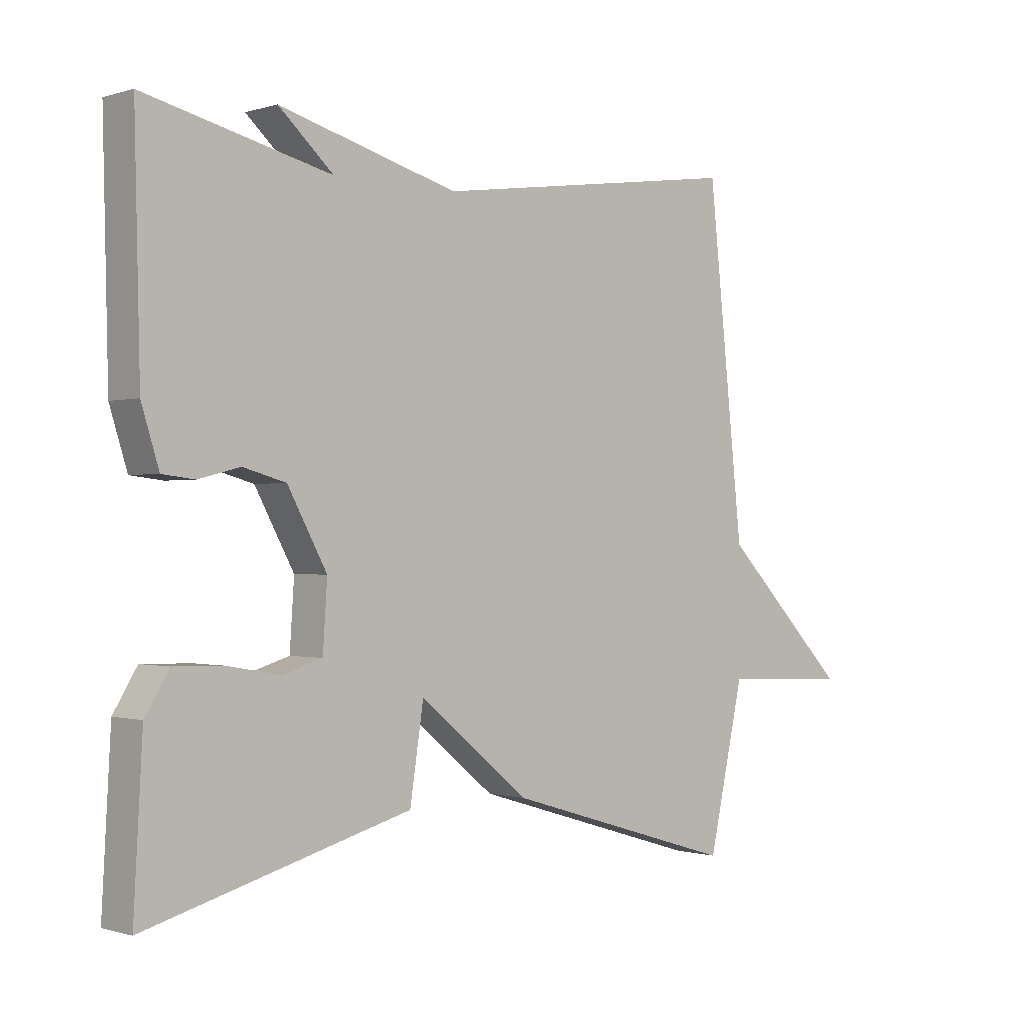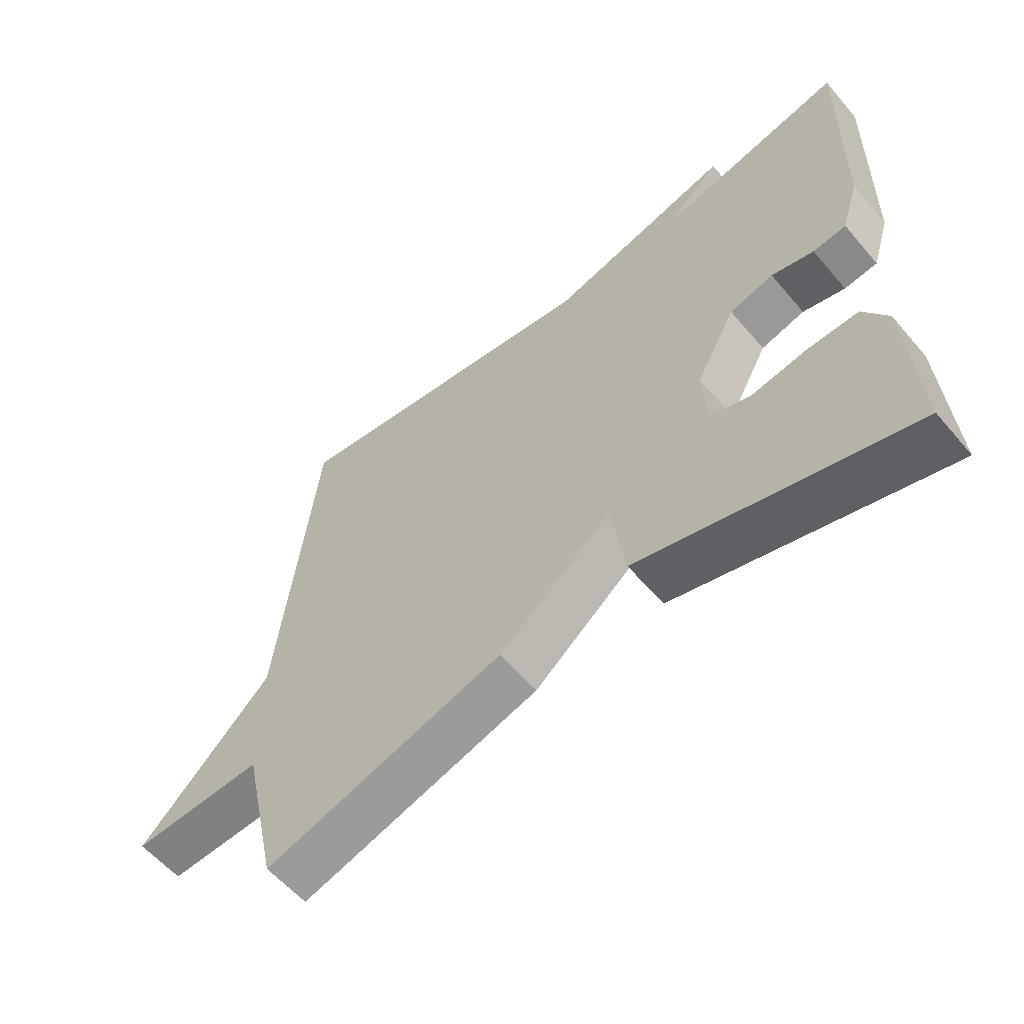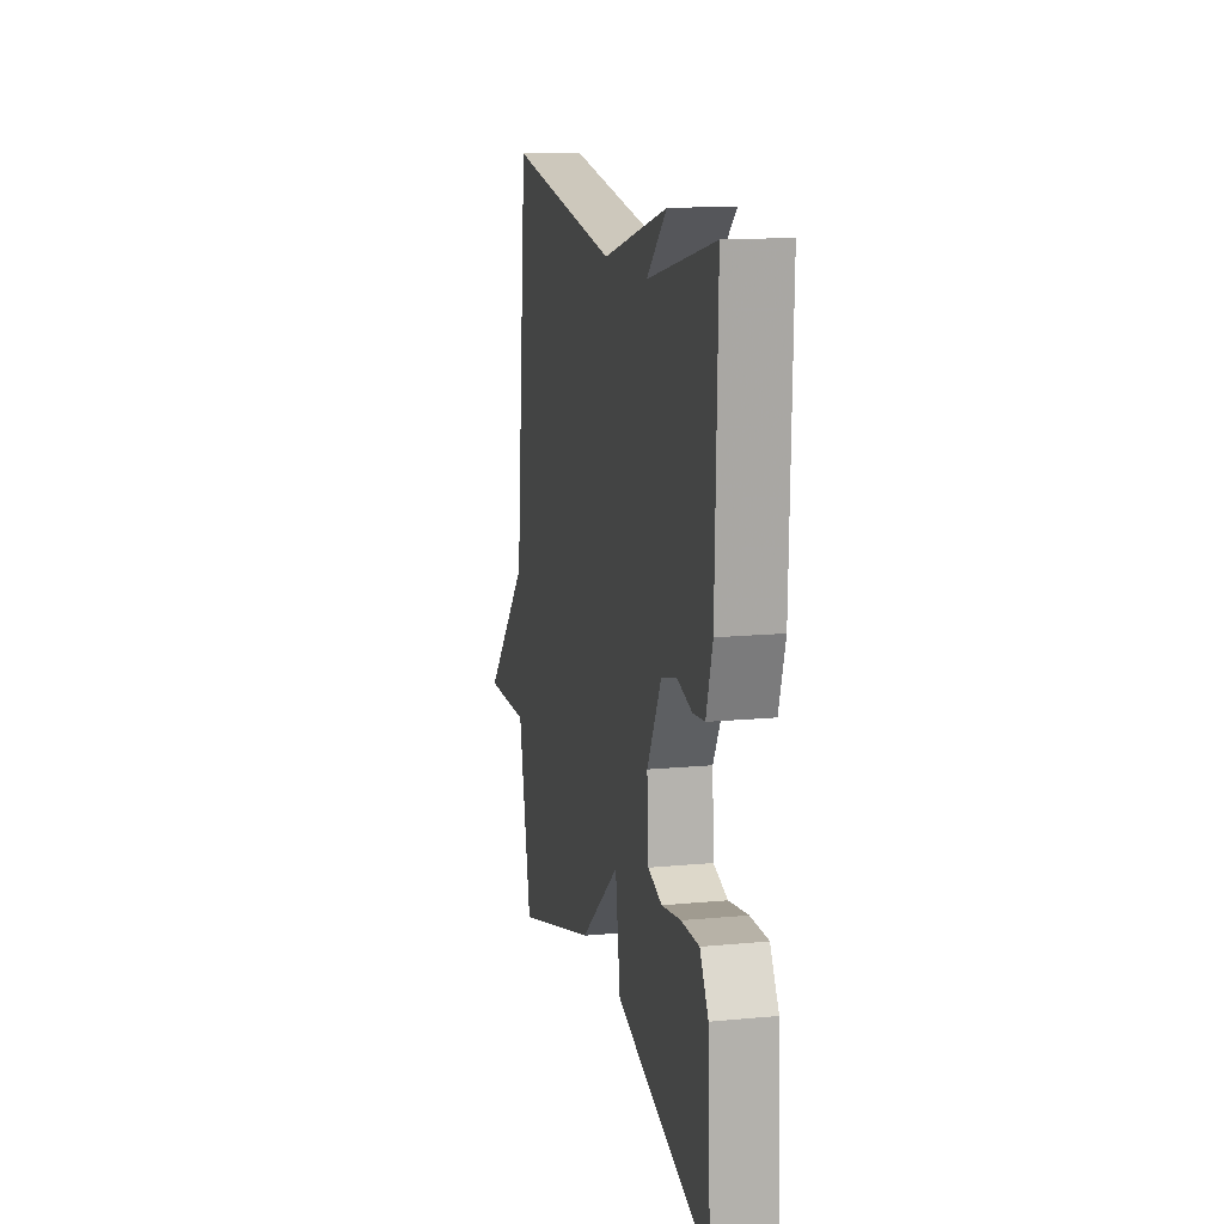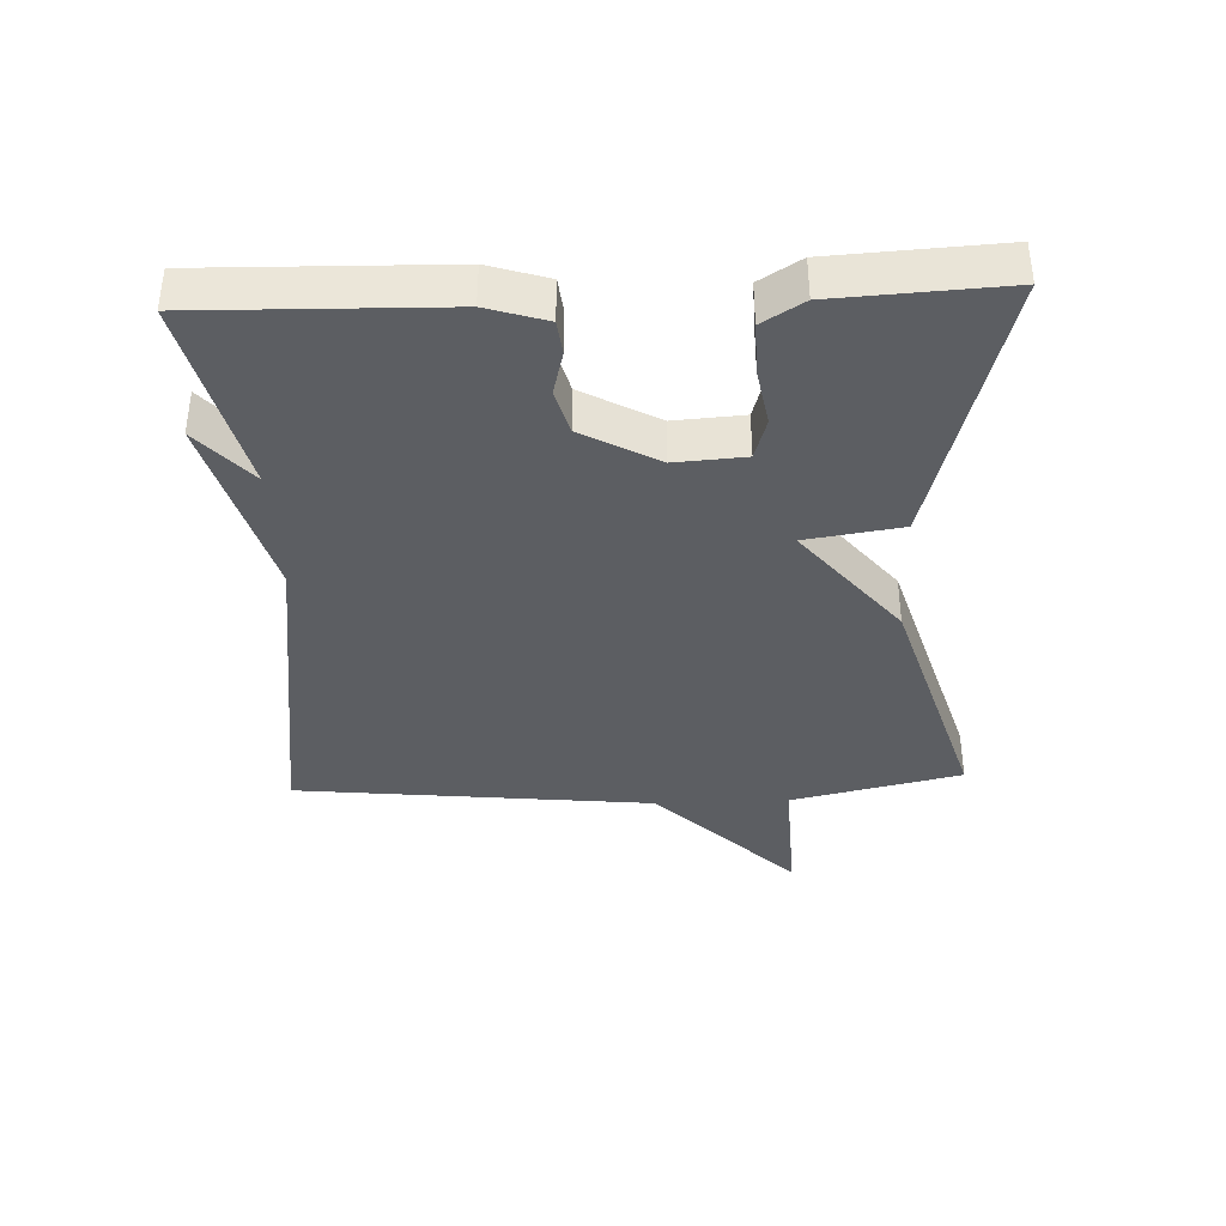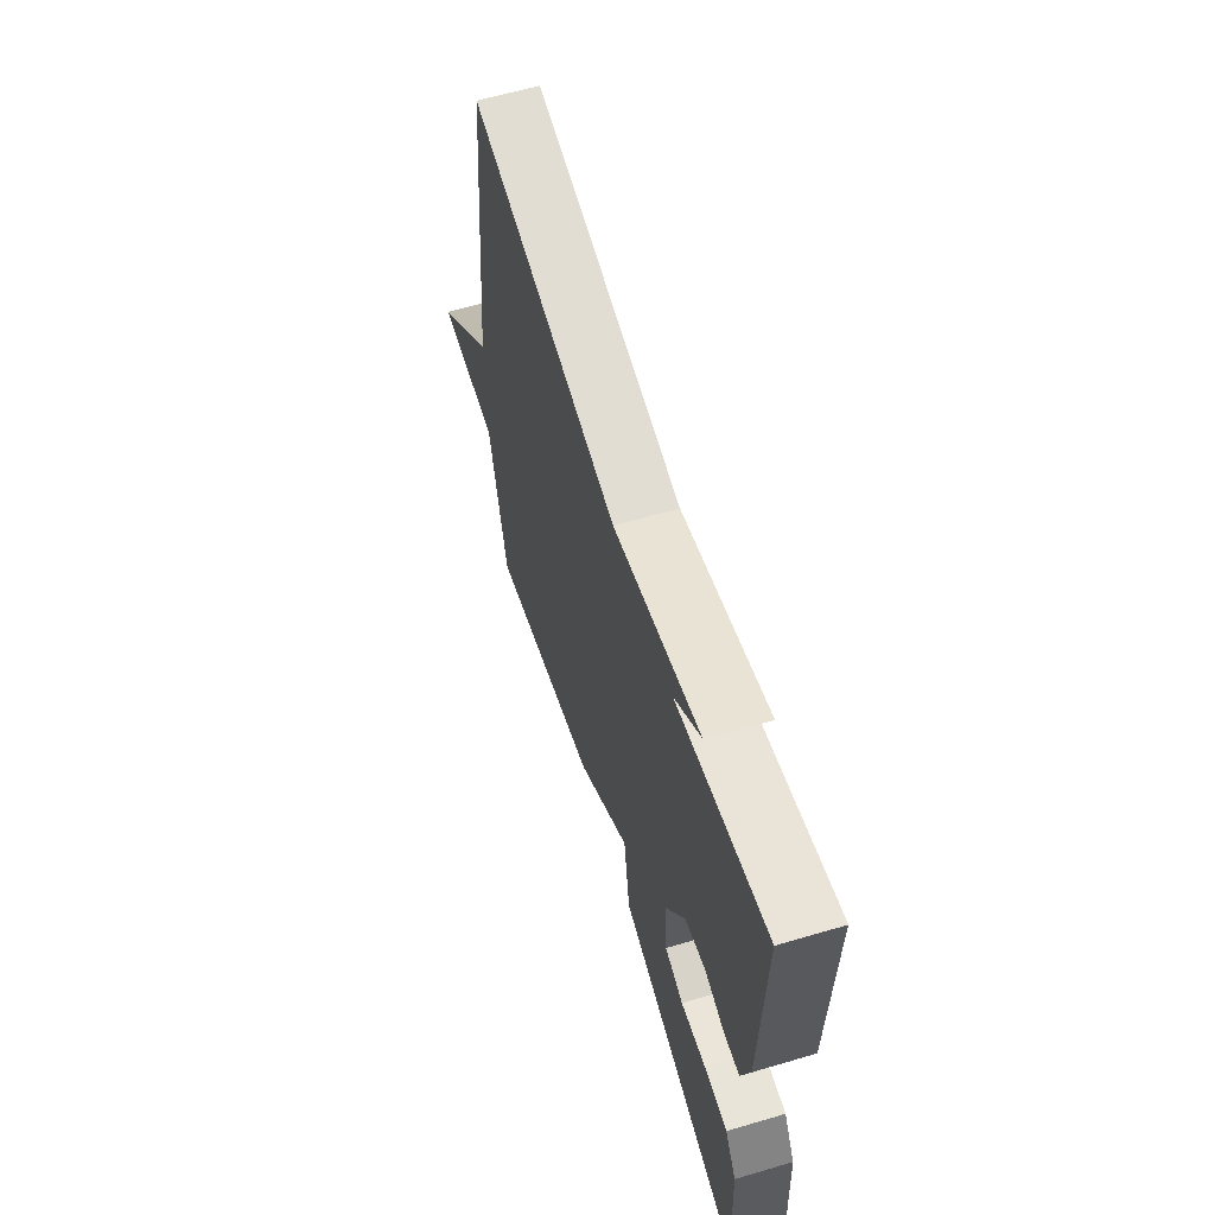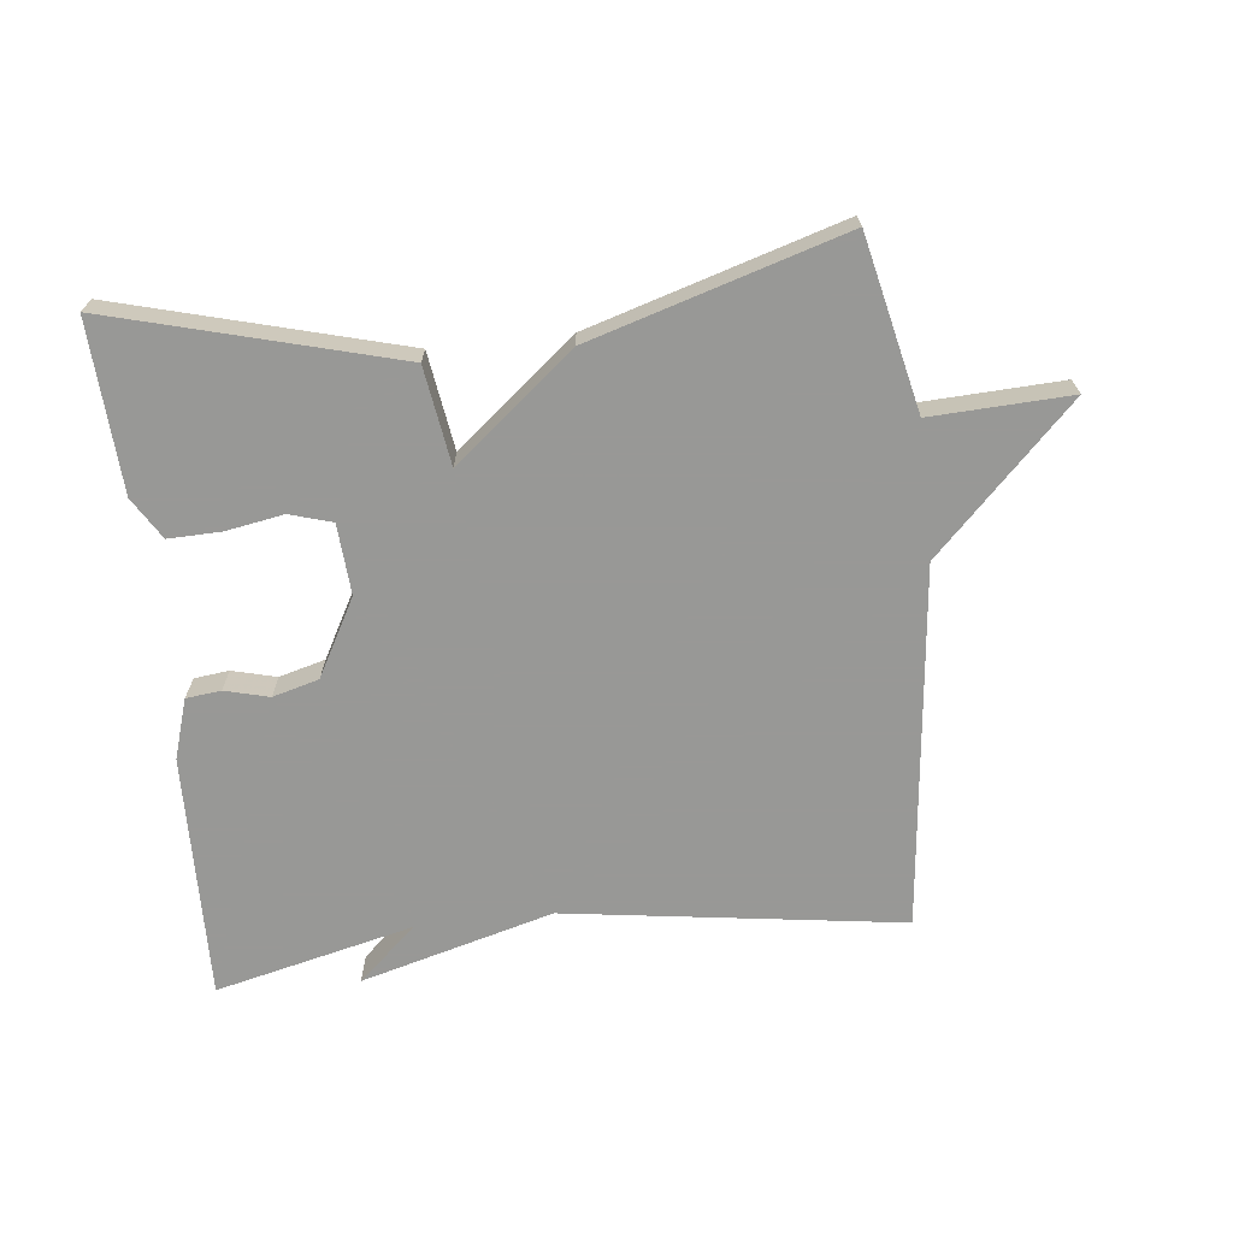
<metadata>
{"format":"obj","ext":"obj","renderer":"f3d","projection":"perspective","resolution":1024,"background":"white","views":[{"elev":-0.6,"azim":138.0,"up":"+Z"},{"elev":-58.6,"azim":40.1,"up":"+Z"},{"elev":14.0,"azim":78.2,"up":"+Z"},{"elev":-37.7,"azim":92.4,"up":"+Y"},{"elev":61.2,"azim":73.3,"up":"+Z"},{"elev":-68.5,"azim":-173.7,"up":"+Y"}]}
</metadata>
<code>
v -0.5 0.07 0.5
v 0.003 0.07 0.429
v 0.291 0.07 0.508
v 0.203 0.07 0.429
v 0.5 0.07 0.5
v 0.491 0.07 0.134
v 0.463 0.07 0.045
v 0.411 0.07 0.039
v 0.345 0.07 0.056
v 0.276 0.07 0.037
v 0.213 0.07 -0.078
v 0.22 0.07 -0.183
v 0.283 0.07 -0.202
v 0.369 0.07 -0.187
v 0.448 0.07 -0.185
v 0.486 0.07 -0.247
v 0.5 0.07 -0.5
v 0.077 0.07 -0.386
v 0.055 0.07 -0.241
v -0.123 0.07 -0.386
v -0.5 0.07 -0.5
v -0.558 0.07 -0.242
v -0.766 0.07 -0.251
v -0.558 0.07 -0.042
v -0.5 0 0.5
v 0.003 0 0.429
v 0.291 0 0.508
v 0.203 0 0.429
v 0.5 0 0.5
v 0.491 0 0.134
v 0.463 0 0.045
v 0.411 0 0.039
v 0.345 0 0.056
v 0.276 0 0.037
v 0.213 0 -0.078
v 0.22 0 -0.183
v 0.283 0 -0.202
v 0.369 0 -0.187
v 0.448 0 -0.185
v 0.486 0 -0.247
v 0.5 0 -0.5
v 0.077 0 -0.386
v 0.055 0 -0.241
v -0.123 0 -0.386
v -0.5 0 -0.5
v -0.558 0 -0.242
v -0.766 0 -0.251
v -0.558 0 -0.042
f 22 23 24
f 24 1 2
f 22 24 2
f 21 22 2
f 20 21 2
f 19 20 2
f 16 17 18
f 15 16 18
f 14 15 18
f 13 14 18
f 12 13 18 19
f 11 12 19 2
f 7 8 9
f 6 7 9
f 5 6 9
f 4 5 9
f 4 9 10
f 2 3 4
f 2 4 10 11
f 48 47 46
f 26 25 48
f 26 48 46
f 26 46 45
f 26 45 44
f 26 44 43
f 42 41 40
f 42 40 39
f 42 39 38
f 42 38 37
f 43 42 37 36
f 26 43 36 35
f 33 32 31
f 33 31 30
f 33 30 29
f 33 29 28
f 34 33 28
f 28 27 26
f 35 34 28 26
f 1 25 26 2
f 2 26 27 3
f 3 27 28 4
f 4 28 29 5
f 5 29 30 6
f 6 30 31 7
f 7 31 32 8
f 8 32 33 9
f 9 33 34 10
f 10 34 35 11
f 11 35 36 12
f 12 36 37 13
f 13 37 38 14
f 14 38 39 15
f 15 39 40 16
f 16 40 41 17
f 17 41 42 18
f 18 42 43 19
f 19 43 44 20
f 20 44 45 21
f 21 45 46 22
f 22 46 47 23
f 23 47 48 24
f 24 48 25 1

</code>
